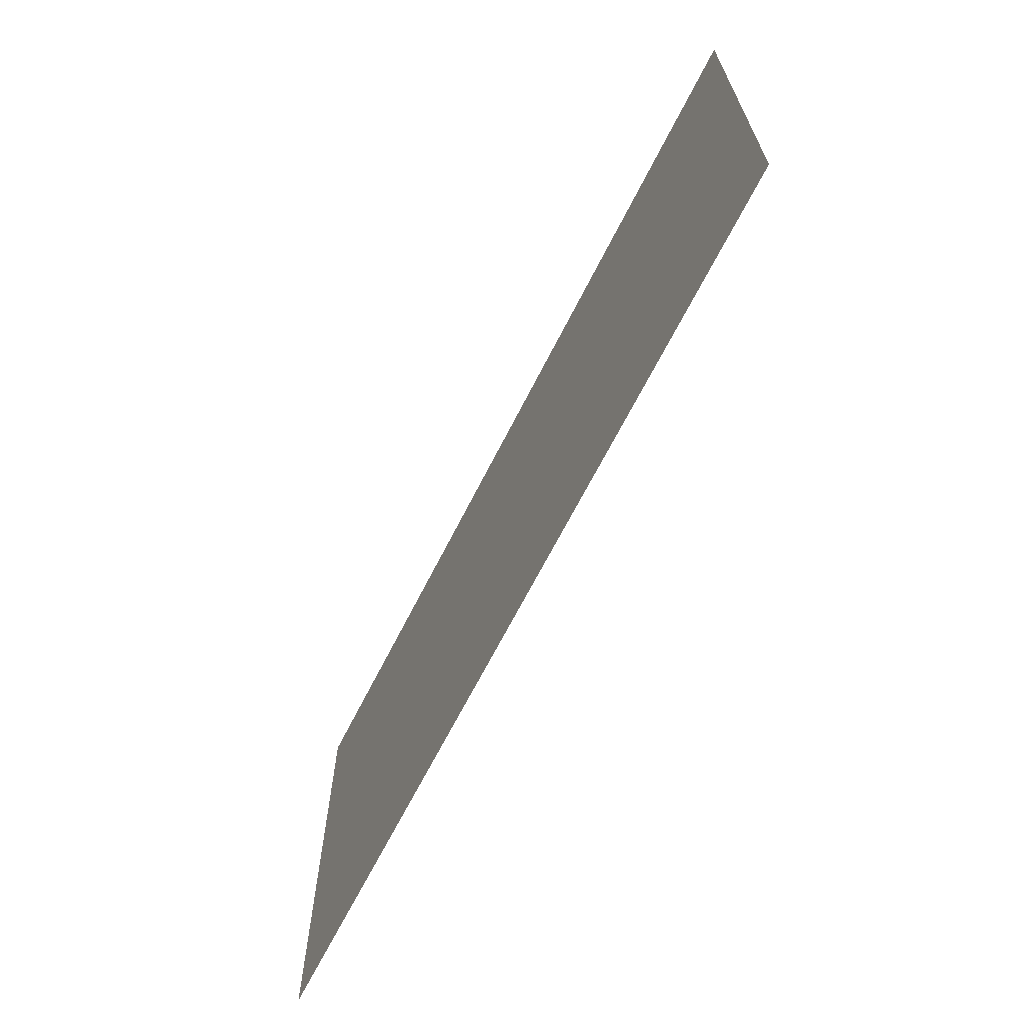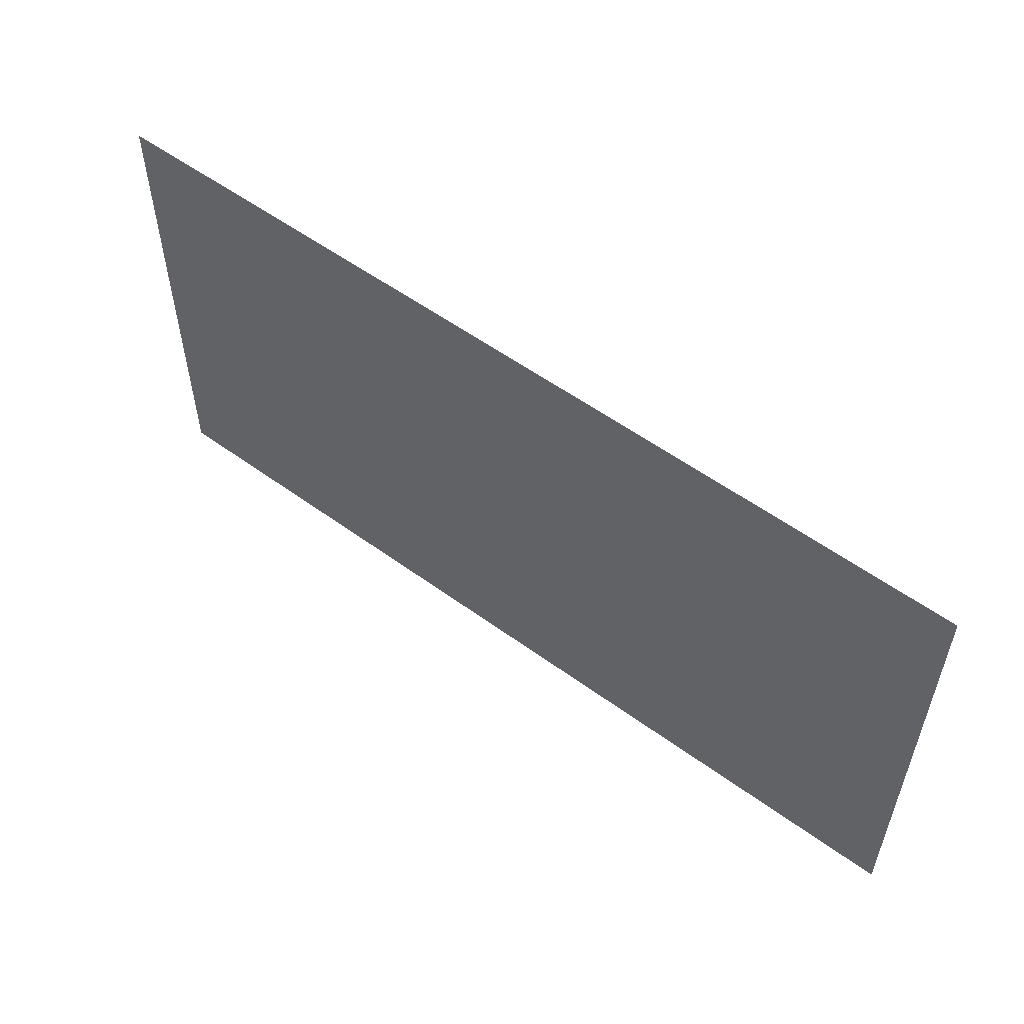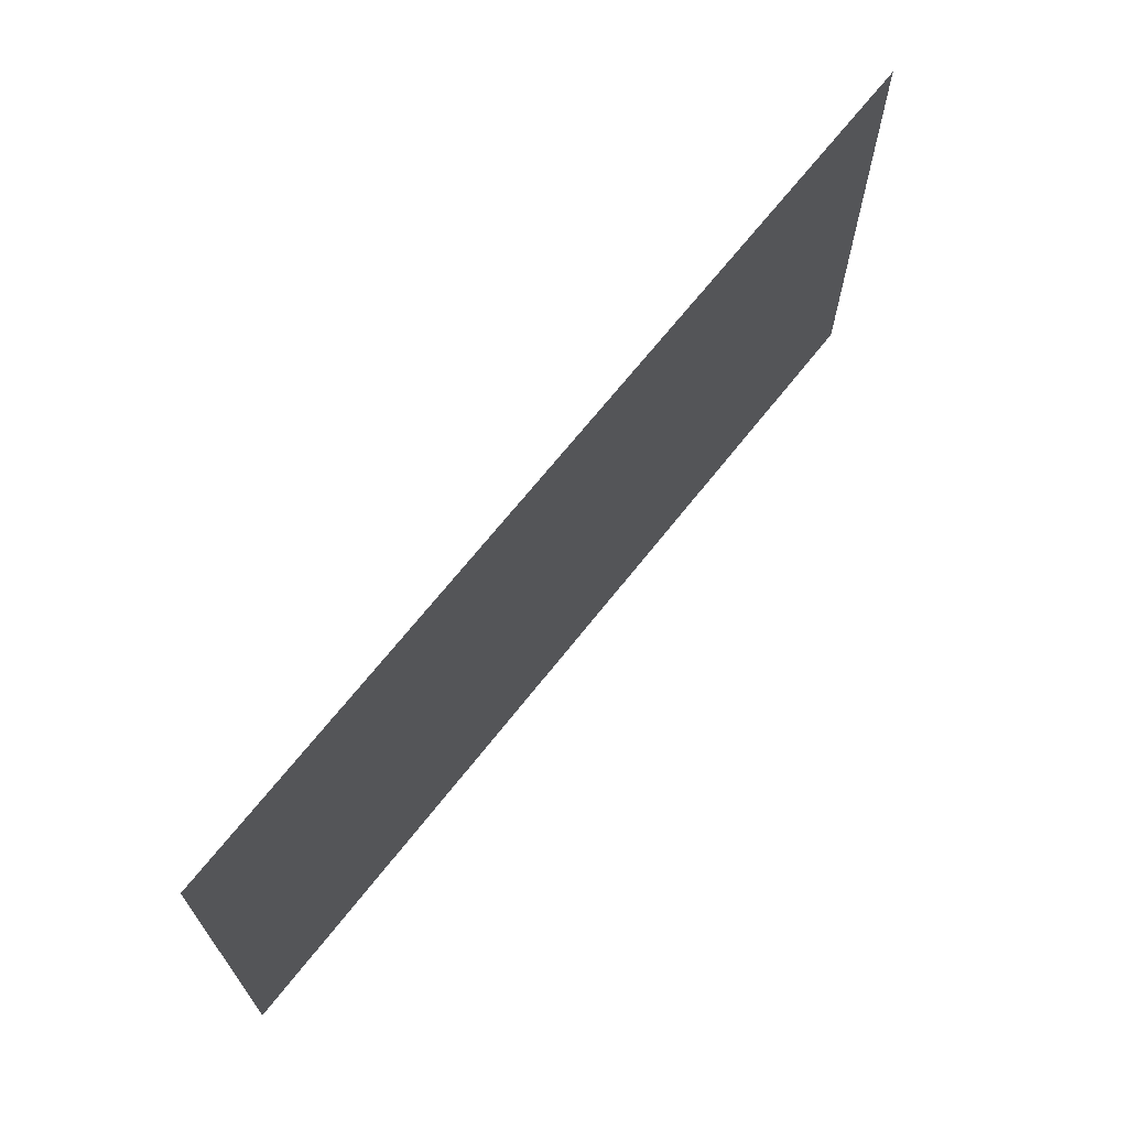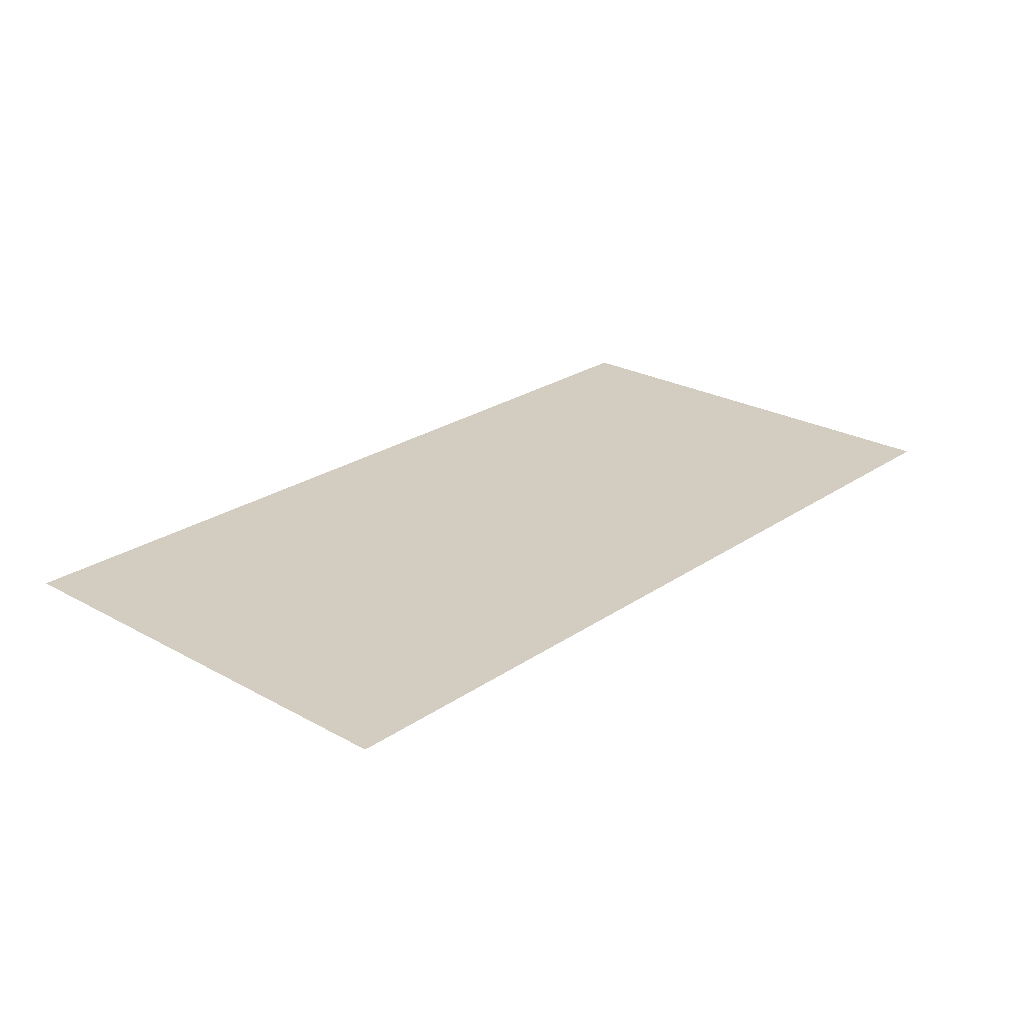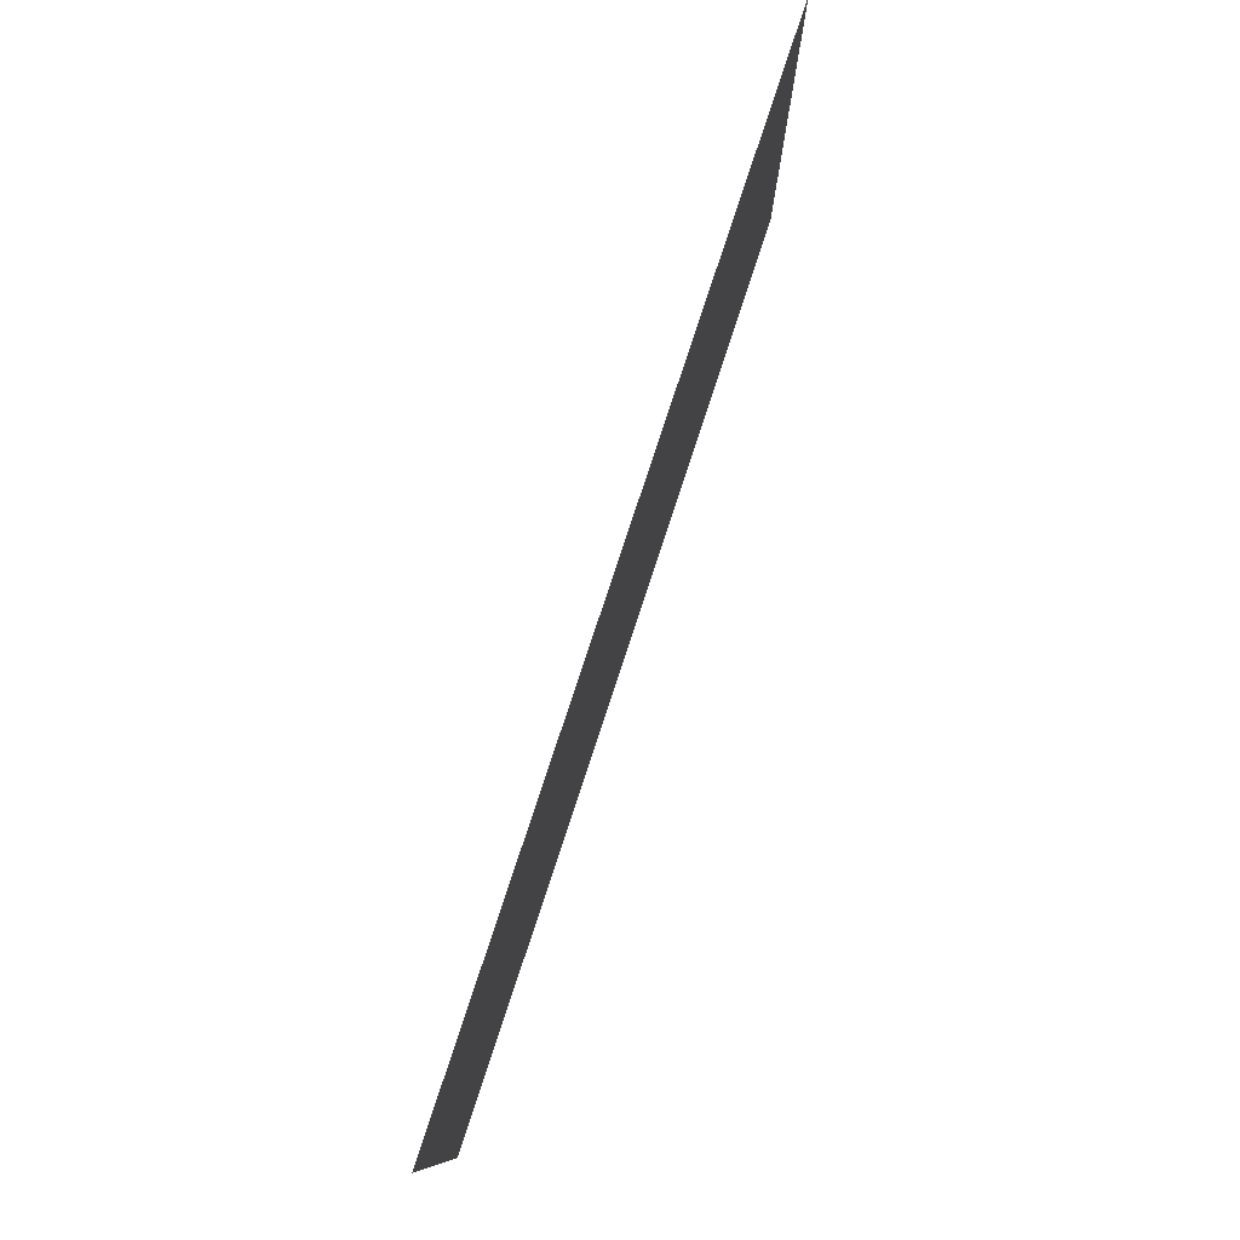
<metadata>
{"format":"obj","ext":"obj","renderer":"f3d","projection":"perspective","resolution":1024,"background":"white","views":[{"elev":-66.3,"azim":63.2,"up":"+Y"},{"elev":55.2,"azim":-142.5,"up":"+Y"},{"elev":67.9,"azim":-51.9,"up":"+Y"},{"elev":24.6,"azim":132.0,"up":"+Z"},{"elev":78.8,"azim":-71.9,"up":"+Y"}]}
</metadata>
<code>
g DecalMesh_MetroArea_Decal_Graffiti_28__46
v -0.4533 0.4657 -0.02017
v -0.8902 0.4657 -0.02088
v -0.7224 -0.4657 -0.02031
v -0.4533 0.4657 -0.02017
v -0.7224 -0.4657 -0.02031
v -0.484 -0.4657 -0.01992
v -0.8902 0.4657 -0.02088
v -0.8902 -0.4657 -0.02058
v -0.7224 -0.4657 -0.02031
v 0.6288 0.4657 -0.0184
v 0.1066 -0.4657 -0.01895
v 0.8097 -0.4657 -0.01781
v 0.6288 0.4657 -0.0184
v -0.4533 0.4657 -0.02017
v -0.484 -0.4657 -0.01992
v 0.6288 0.4657 -0.0184
v -0.484 -0.4657 -0.01992
v 0.1066 -0.4657 -0.01895
v 0.8902 0.4657 -0.01797
v 0.6288 0.4657 -0.0184
v 0.8097 -0.4657 -0.01781
v 0.8902 0.4657 -0.01797
v 0.8097 -0.4657 -0.01781
v 0.8902 -0.4657 -0.01768
g DecalMesh_MetroArea_Decal_Graffiti_28__46_0
f 3 2 1
f 6 5 4
f 9 8 7
f 12 11 10
f 15 14 13
f 18 17 16
f 21 20 19
f 24 23 22

</code>
